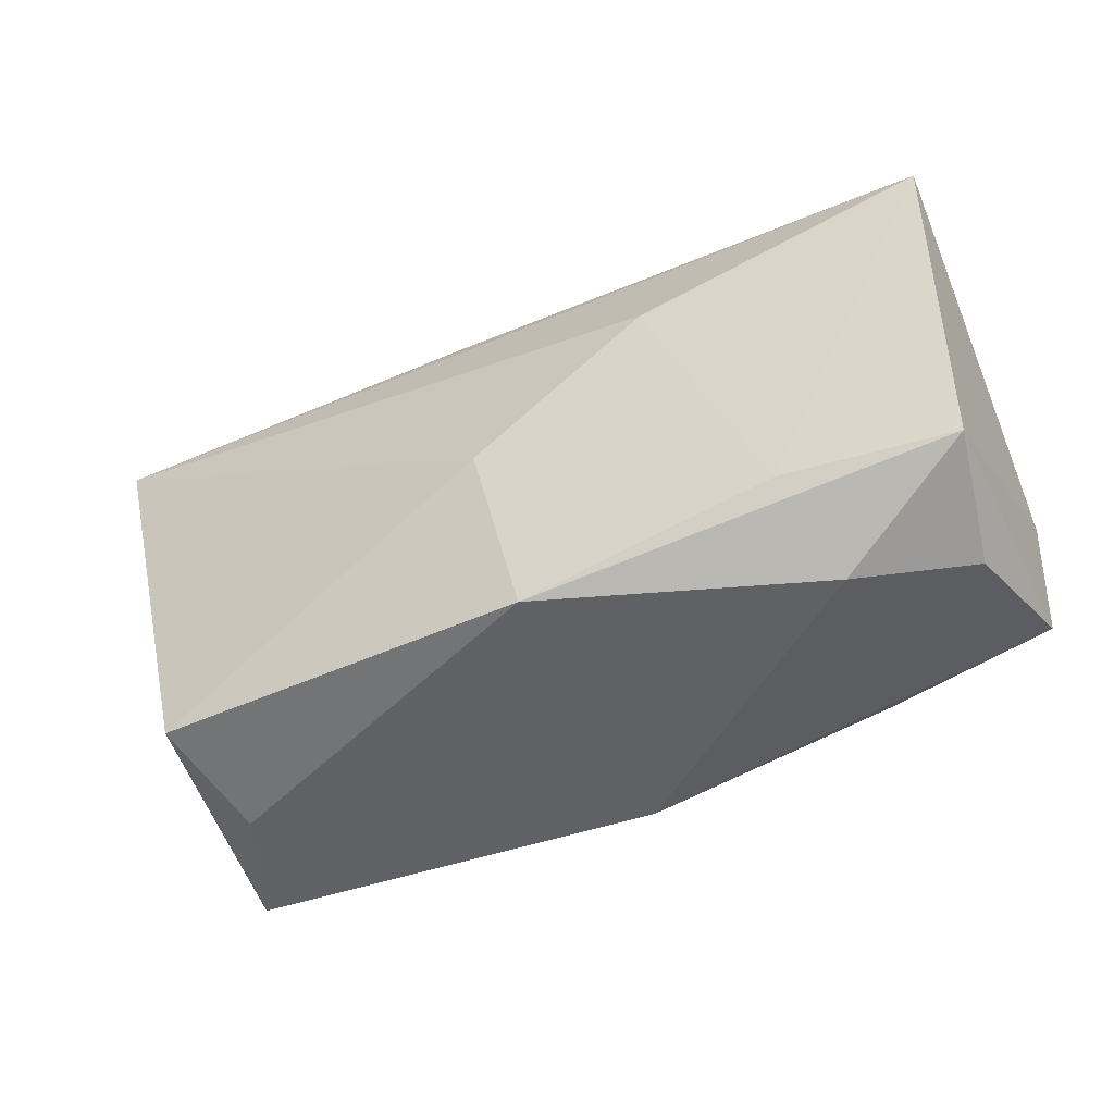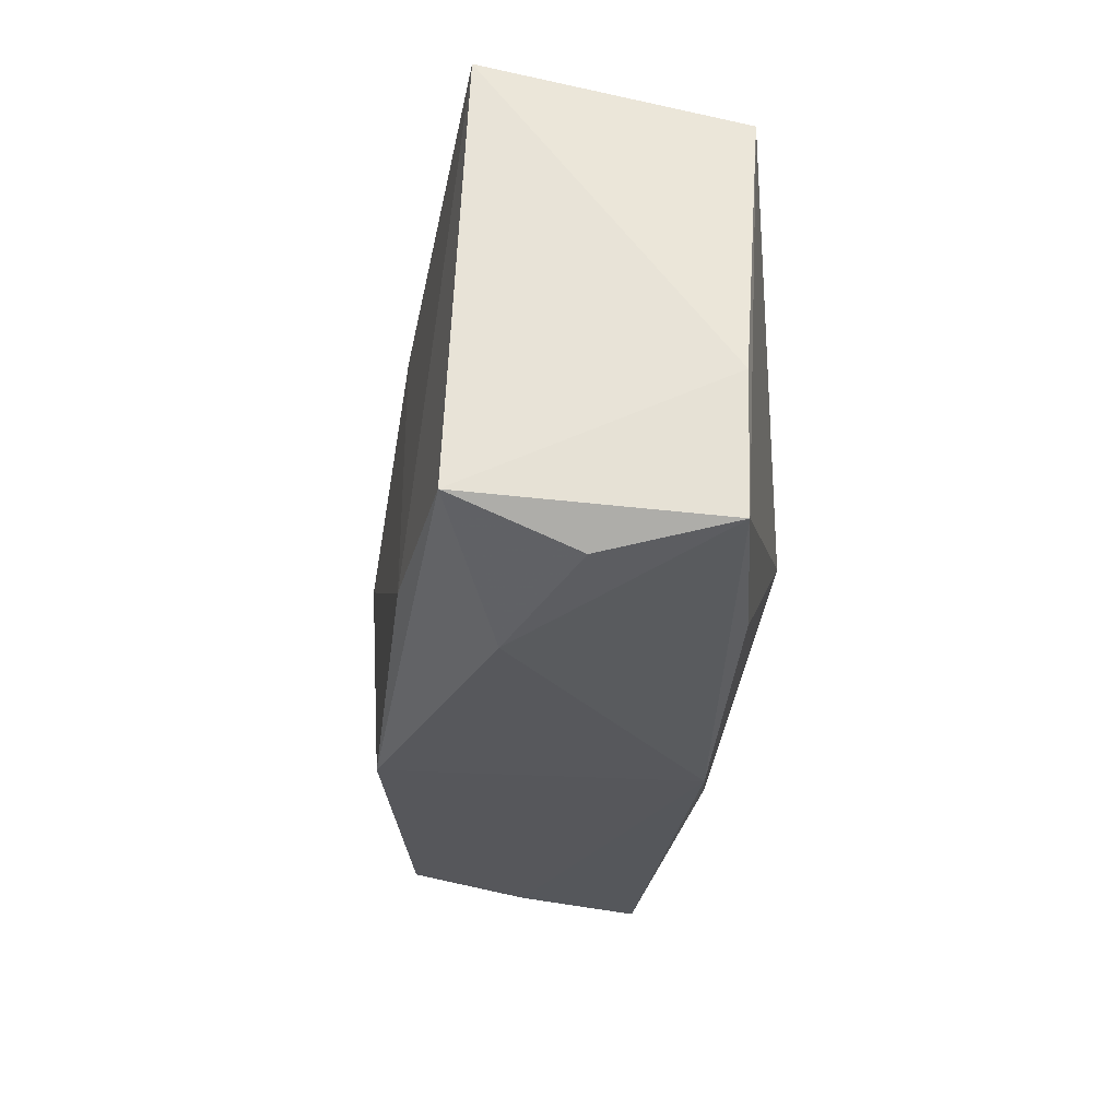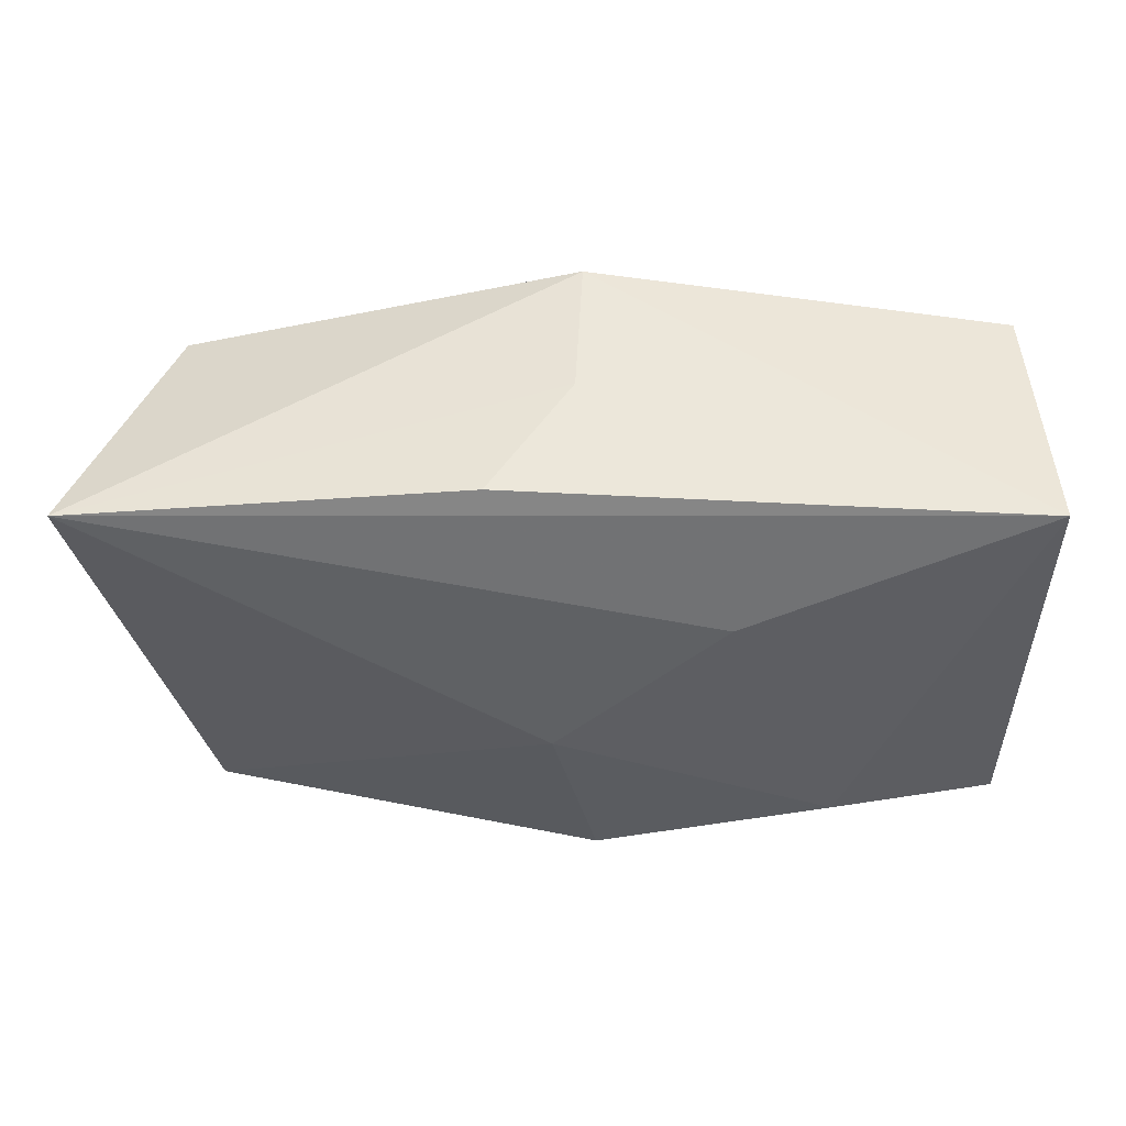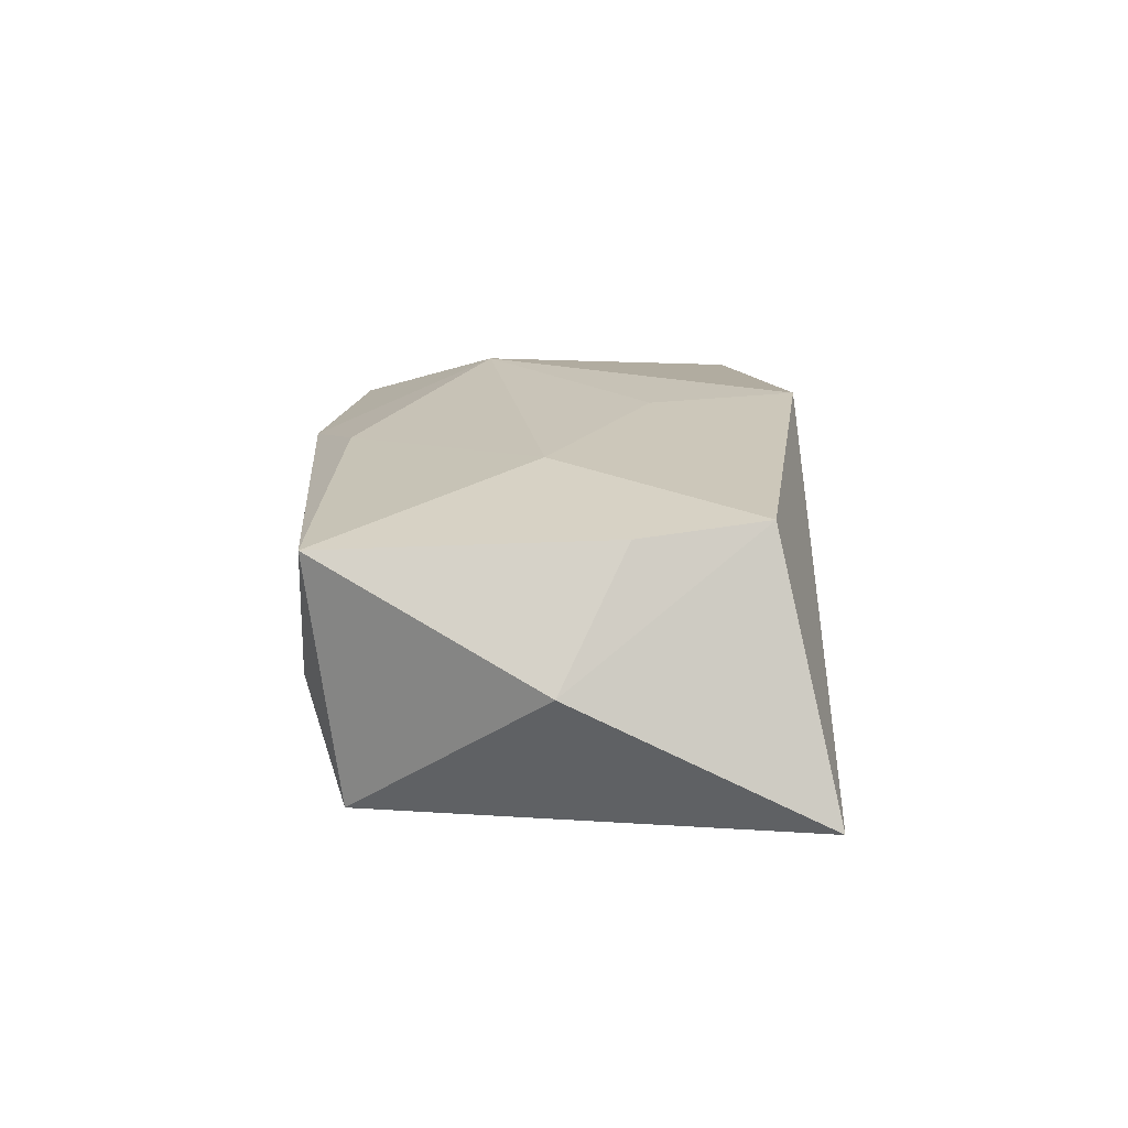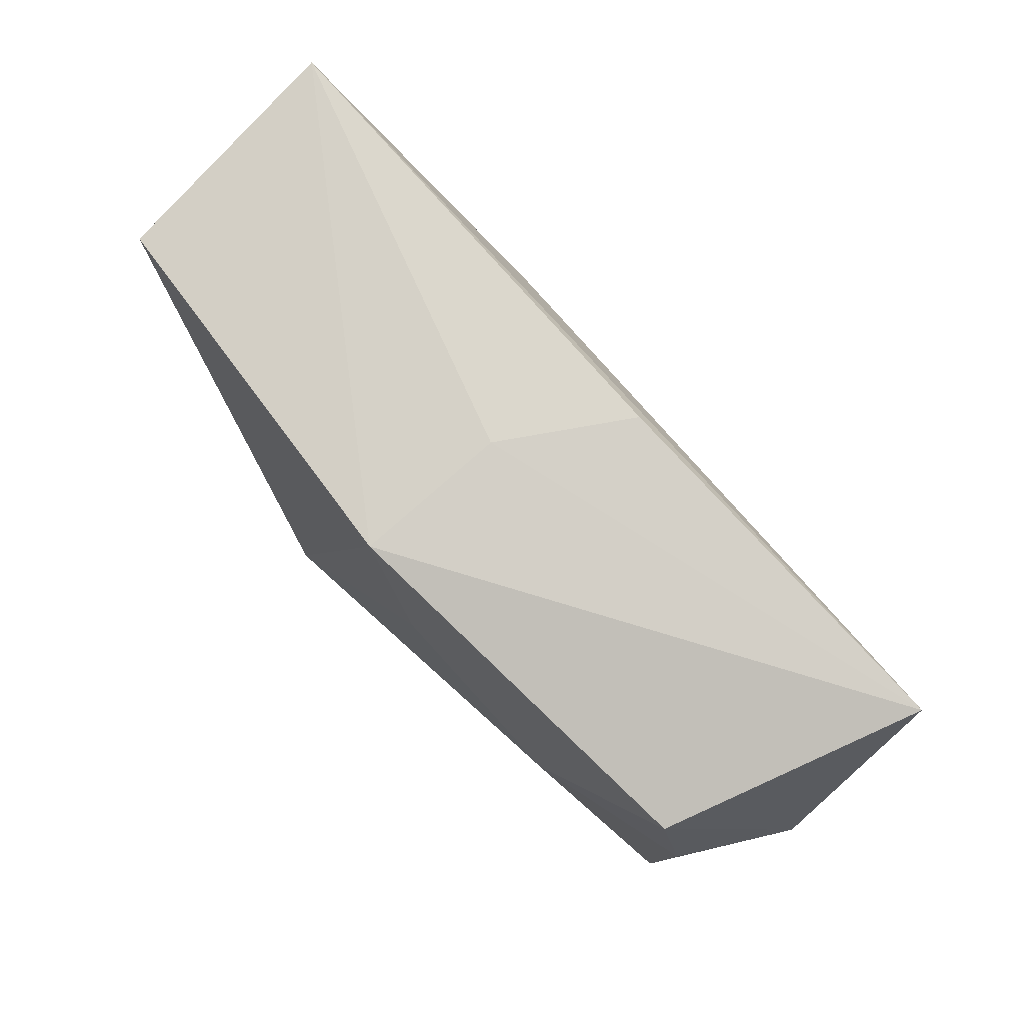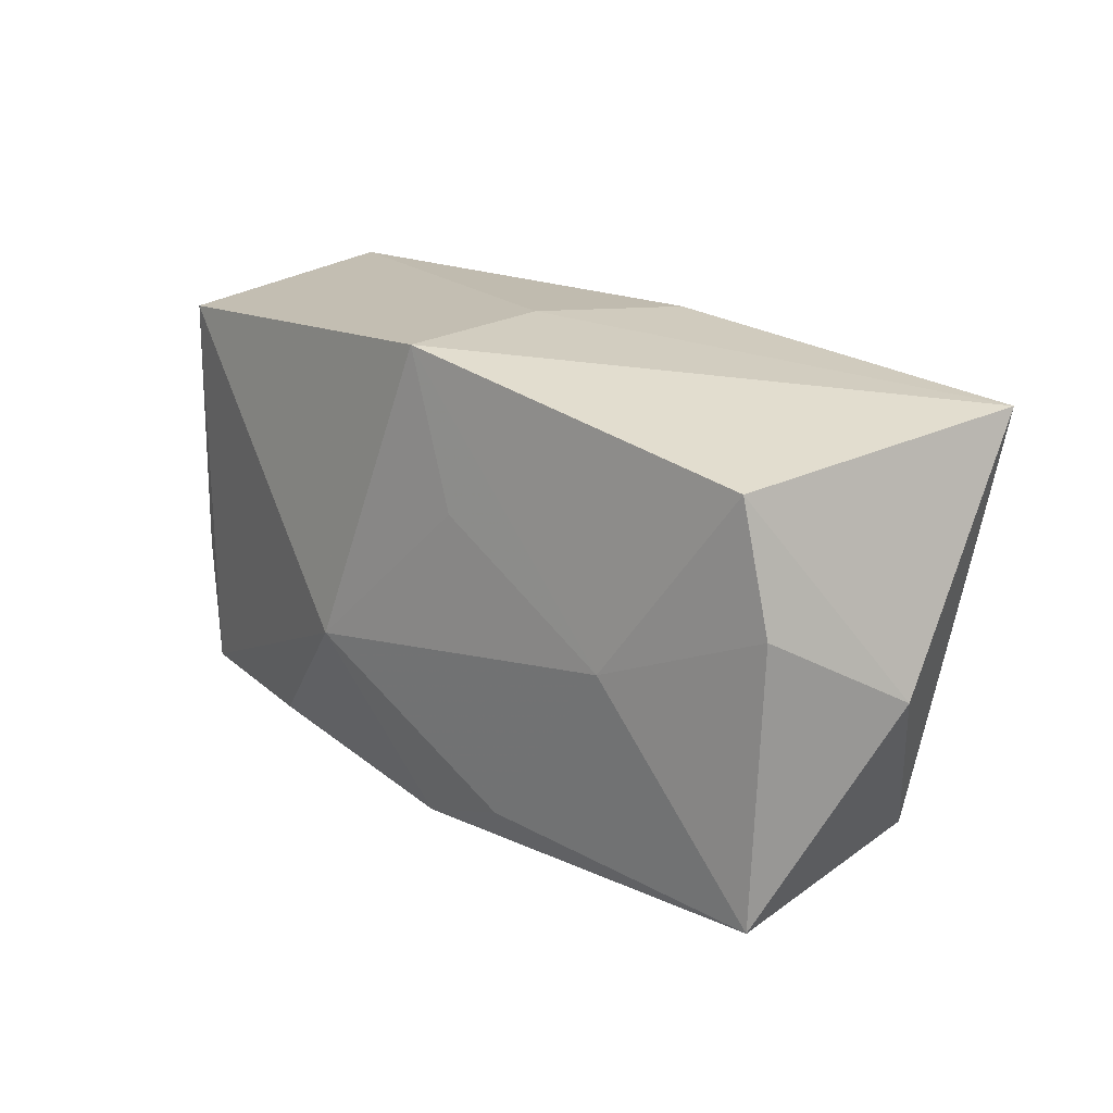
<metadata>
{"format":"obj","ext":"obj","renderer":"f3d","projection":"perspective","resolution":1024,"background":"white","views":[{"elev":-47.5,"azim":-160.1,"up":"+Y"},{"elev":-27.4,"azim":-99.6,"up":"+Y"},{"elev":53.5,"azim":177.9,"up":"+Y"},{"elev":19.1,"azim":86.5,"up":"+Z"},{"elev":73.3,"azim":44.1,"up":"+Y"},{"elev":16.1,"azim":43.0,"up":"+Y"}]}
</metadata>
<code>
v -0.03494 -0.01857 -0.004184
v 0.007785 -0.01849 0.01399
v -0.03658 0.02246 -0.01331
v 0.04212 -0.002823 0.003485
v -0.03909 -0.004749 0.006838
v 0.0431 0.01881 -0.007552
v -0.002715 -0.02194 0.01148
v -0.02477 -0.02146 -0.008936
v -0.0004932 -0.02186 -0.0156
v -0.0002397 0.02122 0.01528
v -0.03614 -0.01502 -0.01491
v -0.03625 0.01967 0.009193
v 0.004522 0.007691 0.01582
v 0.003516 -0.003661 -0.01621
v 0.008595 0.02246 -0.009036
v 0.03022 -0.02177 0.001214
v 0.03406 0.0143 0.01437
v -0.02163 -0.01608 -0.01621
v 0.0341 -0.02154 0.01268
v 0.02097 -0.00245 0.01577
v 0.03618 0.003191 0.01373
v -0.01119 0.01086 -0.01516
v -0.01093 -0.005913 0.01633
v -0.02381 -0.01774 0.01011
v 0.0009596 0.02246 0.001606
v -0.03846 -0.01664 0.006635
v 0.03369 -0.01882 -0.008708
f 4 6 17
f 22 6 14
f 3 6 22
f 15 3 25
f 25 6 15
f 15 6 3
f 27 6 4
f 14 6 27
f 23 20 13
f 10 6 25
f 10 17 6
f 25 3 10
f 3 12 10
f 10 20 17
f 10 13 20
f 10 12 23
f 23 13 10
f 3 11 5
f 5 12 3
f 9 27 16
f 14 27 9
f 4 17 21
f 17 20 21
f 23 12 26
f 12 5 26
f 26 5 11
f 11 9 8
f 14 9 18
f 18 9 11
f 18 22 14
f 18 11 3
f 3 22 18
f 19 21 20
f 4 21 19
f 19 27 4
f 16 27 19
f 1 26 11
f 11 8 1
f 1 8 26
f 2 20 23
f 2 19 20
f 16 19 7
f 7 9 16
f 7 8 9
f 19 2 7
f 26 8 7
f 7 2 23
f 23 26 24
f 24 7 23
f 26 7 24

</code>
